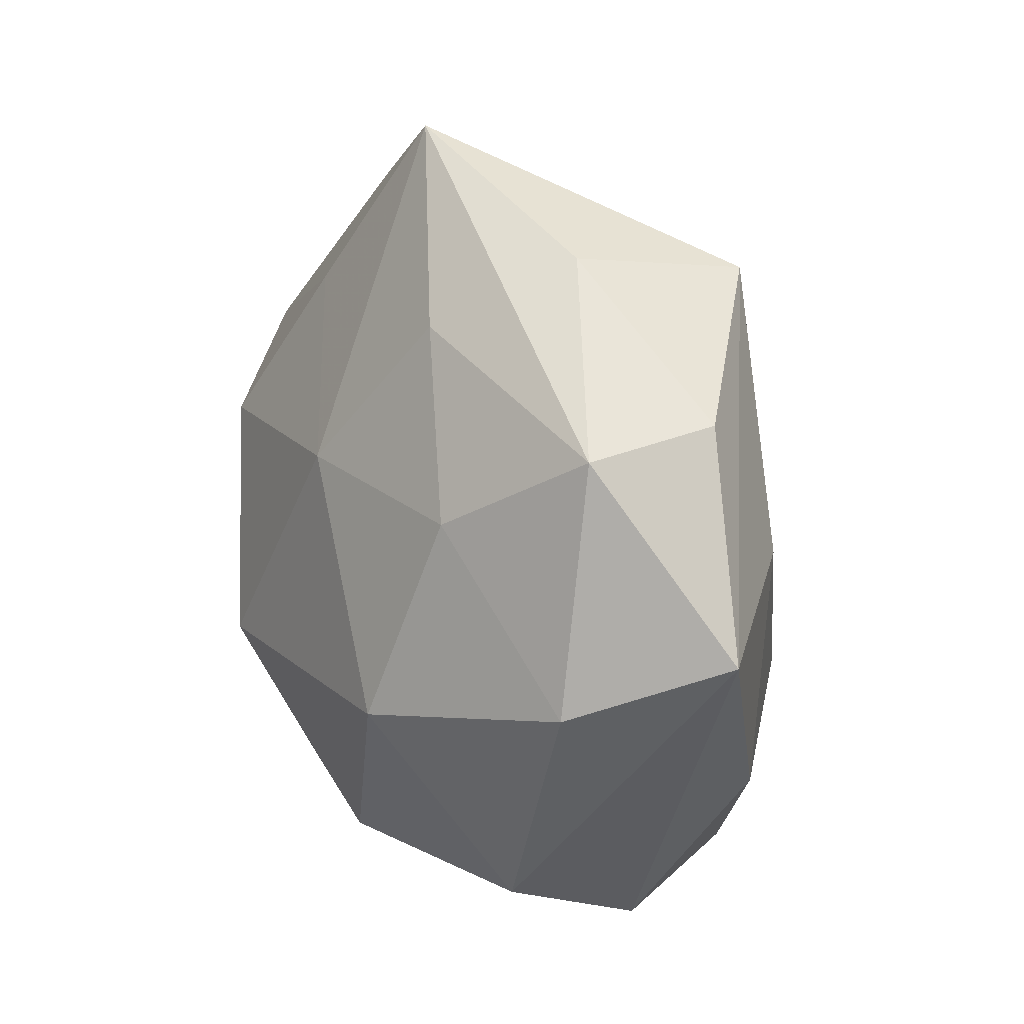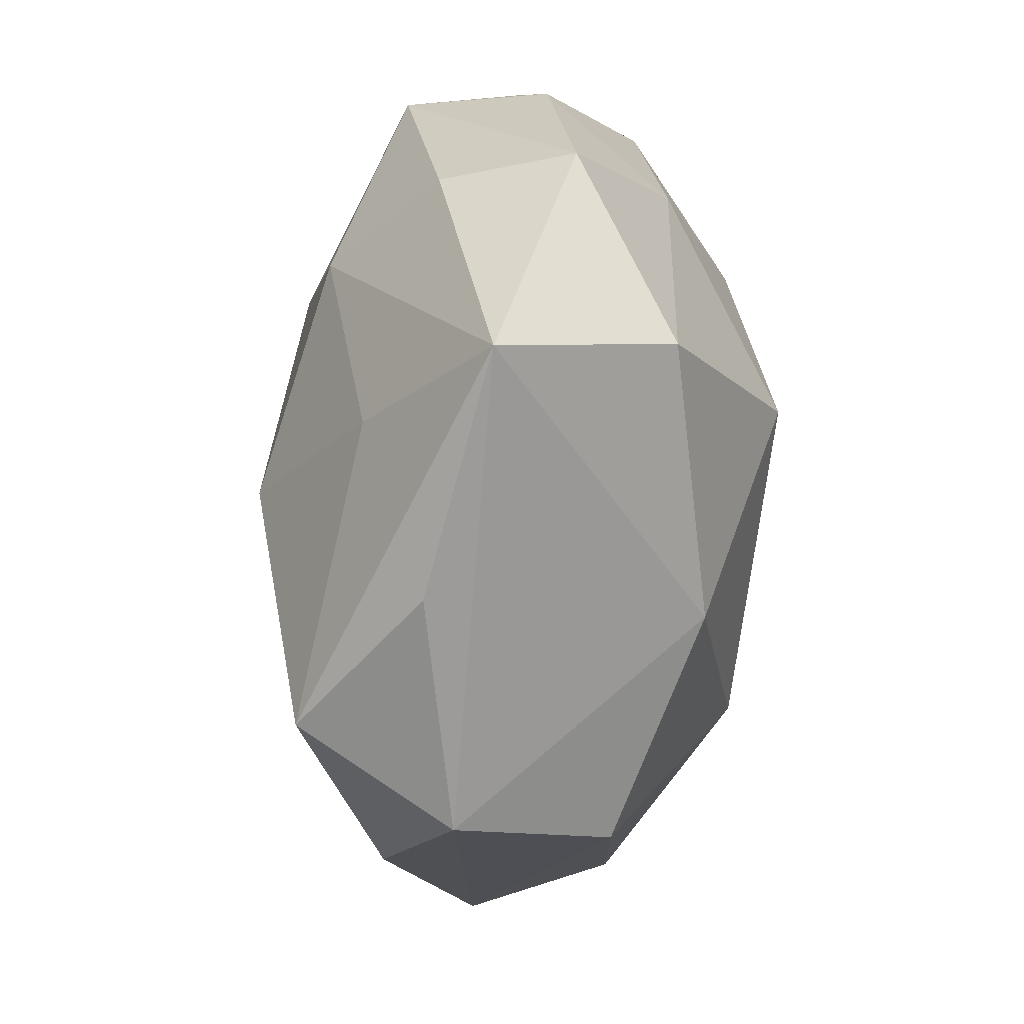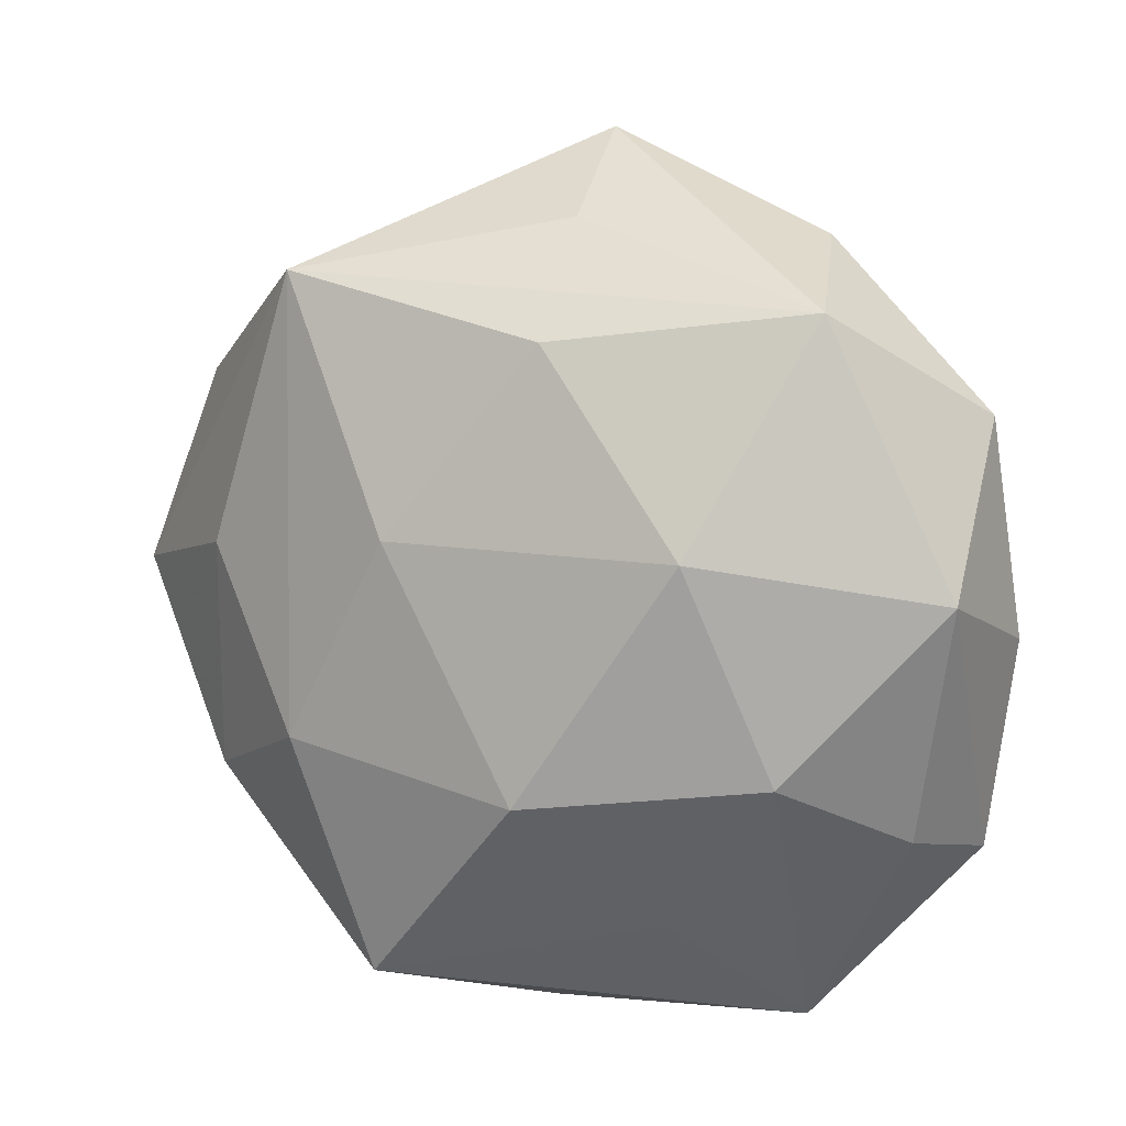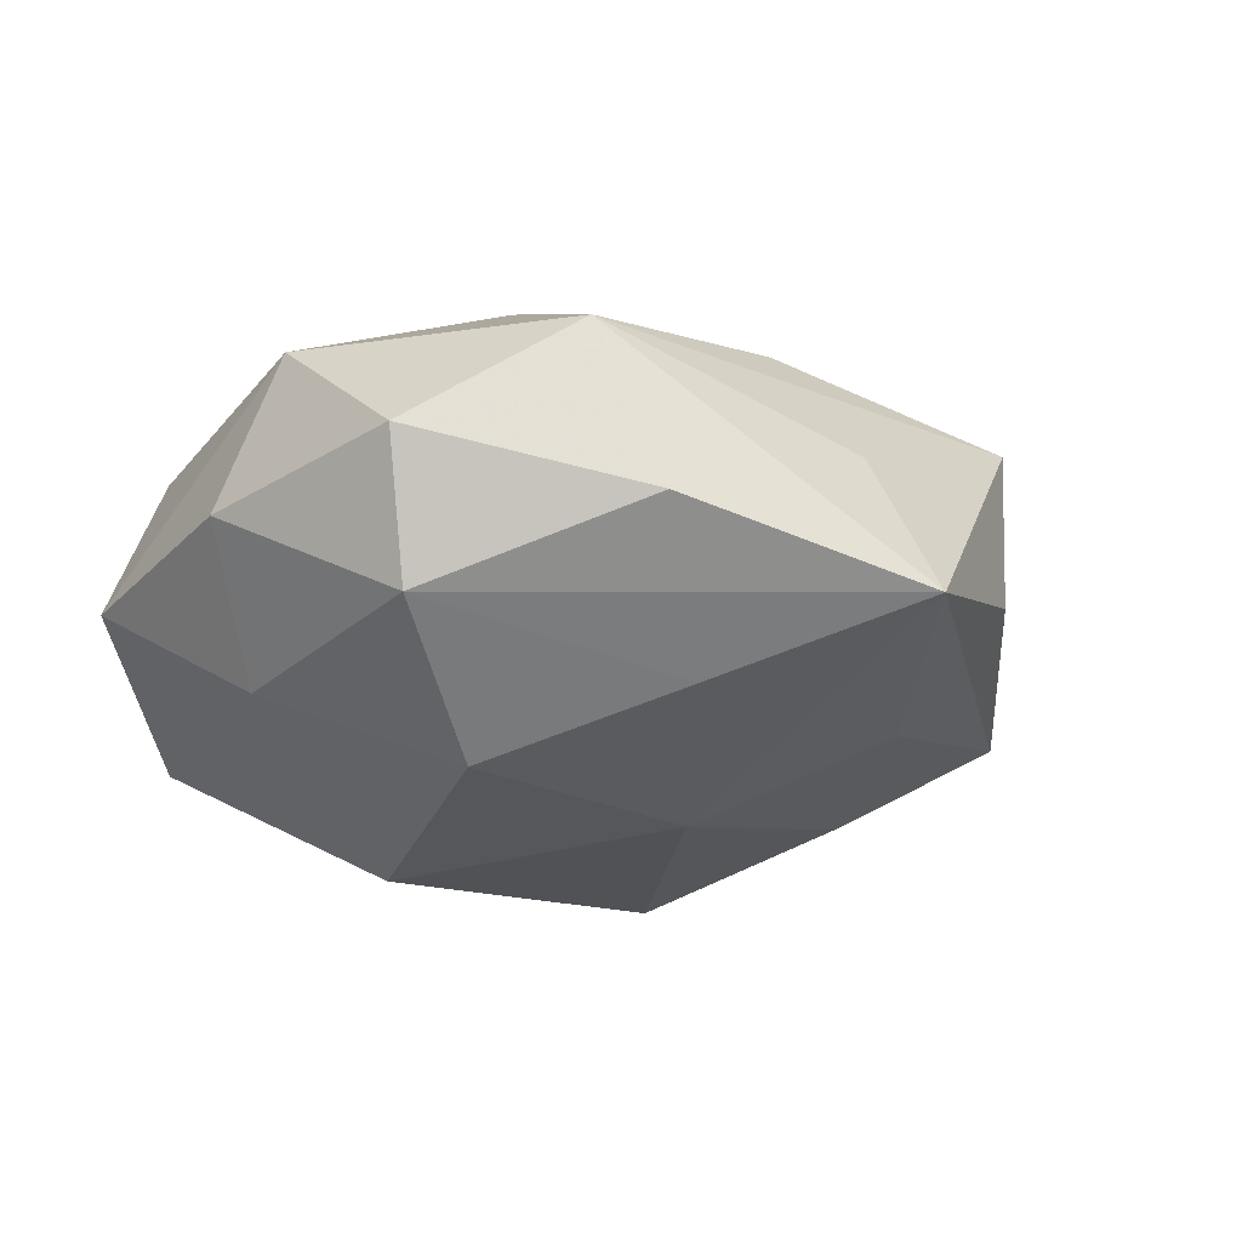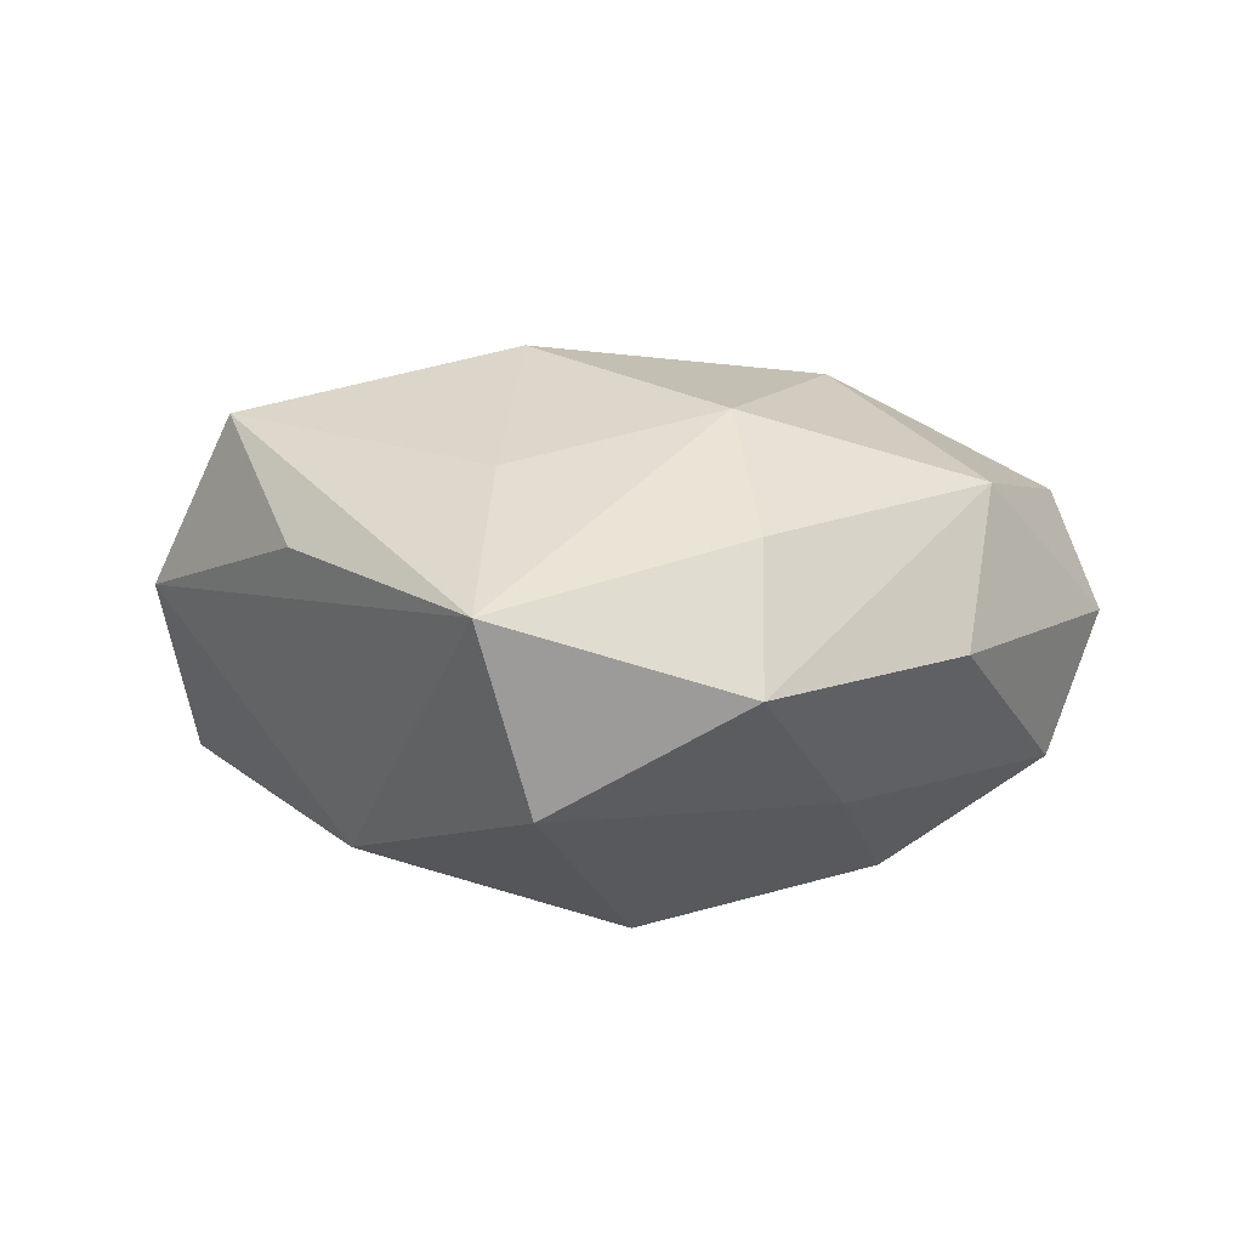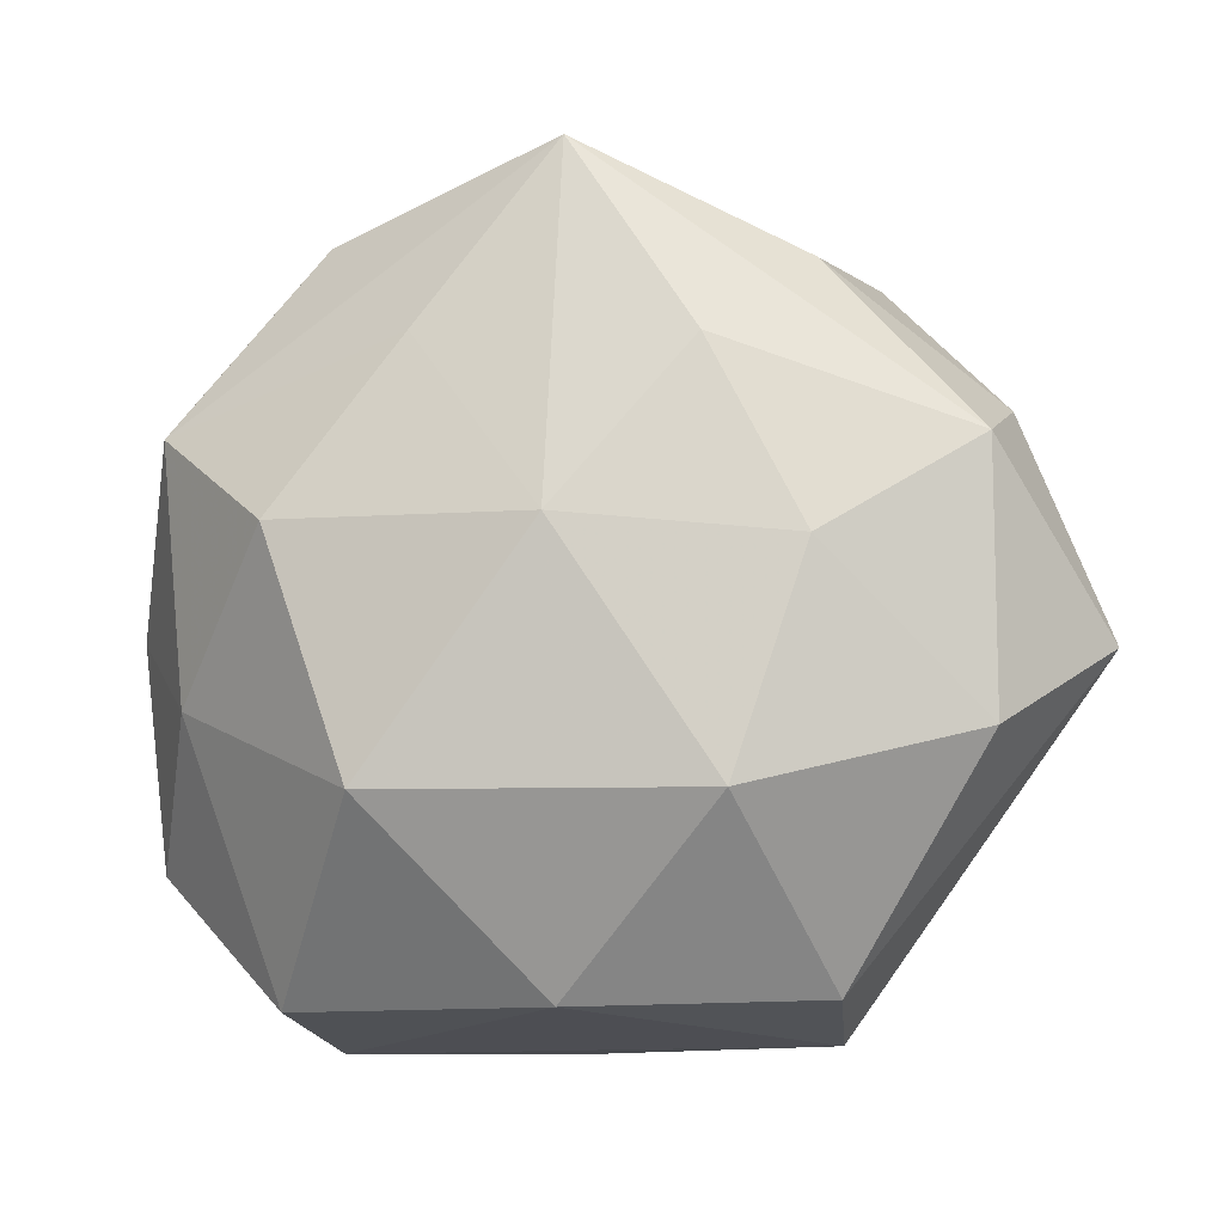
<metadata>
{"format":"obj","ext":"obj","renderer":"f3d","projection":"perspective","resolution":1024,"background":"white","views":[{"elev":17.1,"azim":-115.8,"up":"+Y"},{"elev":-74.3,"azim":86.2,"up":"+Y"},{"elev":13.7,"azim":21.4,"up":"+Y"},{"elev":-19.6,"azim":136.9,"up":"+Z"},{"elev":3.7,"azim":46.2,"up":"+Z"},{"elev":1.3,"azim":-165.3,"up":"+Y"}]}
</metadata>
<code>
v -0.04713 0.0002371 0.001061
v -0.0241 0.01005 -0.01804
v 0.03266 -0.005605 -0.01333
v -0.03305 0.005547 0.01327
v 0.0005276 0.037 0.004801
v -0.03435 -0.01738 0.01061
v -0.01846 -0.01021 -0.02354
v -0.02297 -0.03535 0.003797
v -0.03779 0.02053 0.003476
v 0.02213 0.01109 -0.02139
v 0.03462 -0.01745 0.008995
v 0.03901 0.02069 0.001909
v 0.03881 0.005779 0.0131
v 0.002044 -0.01331 0.02496
v -0.02457 0.03204 0.01369
v -0.01416 0.02681 -0.0146
v -0.01177 0.009246 0.02167
v 0.04149 -0.0001951 -0.0008272
v -0.002707 -0.02926 -0.0183
v -0.02195 -0.01056 0.02054
v 0.001714 0.02728 0.01718
v -0.03753 0.0185 -0.009392
v 0.03519 0.01826 -0.011
v 0.03843 -0.02132 -0.003479
v 0.01305 -0.01095 -0.02558
v -0.0144 -0.03318 0.01897
v 0.01313 -0.02641 0.01452
v -5.985e-05 -0.03774 0.007801
v 0.02614 0.0305 0.01208
v 0.02217 0.03542 -0.003672
v -0.03862 -0.005611 -0.01263
v 0.02351 -0.03802 0.003031
v -0.002607 0.01185 -0.02206
v -0.0008376 0.04413 -0.008975
v 0.01104 0.02719 -0.01542
v 0.01678 0.009758 0.02258
v -0.02166 0.03376 -0.002567
v -0.02553 -0.02882 -0.01129
v 0.02464 -0.01061 0.01922
v 0.02341 -0.03159 -0.01338
f 40 24 32
f 10 35 23
f 40 25 3
f 3 24 40
f 25 10 3
f 3 10 23
f 33 10 25
f 35 10 33
f 22 1 9
f 9 1 15
f 9 37 22
f 15 37 9
f 15 1 4
f 36 14 39
f 39 13 36
f 36 13 29
f 27 32 39
f 26 32 27
f 39 14 27
f 27 14 26
f 11 13 39
f 24 13 11
f 39 32 11
f 11 32 24
f 18 13 24
f 18 3 23
f 24 3 18
f 29 13 12
f 23 30 12
f 12 30 29
f 12 18 23
f 13 18 12
f 15 29 5
f 6 4 1
f 15 4 20
f 26 14 20
f 20 6 26
f 4 6 20
f 19 25 40
f 40 32 19
f 31 1 22
f 31 38 1
f 28 32 26
f 21 29 15
f 21 36 29
f 22 37 34
f 34 16 22
f 34 37 15
f 15 5 34
f 29 30 34
f 34 5 29
f 23 35 34
f 34 30 23
f 35 33 34
f 33 16 34
f 1 38 8
f 8 6 1
f 26 6 8
f 8 28 26
f 38 19 8
f 8 19 32
f 32 28 8
f 15 20 17
f 17 20 14
f 14 36 17
f 17 21 15
f 36 21 17
f 2 31 22
f 22 16 2
f 2 16 33
f 7 19 38
f 38 31 7
f 25 19 7
f 31 2 7
f 7 33 25
f 7 2 33

</code>
